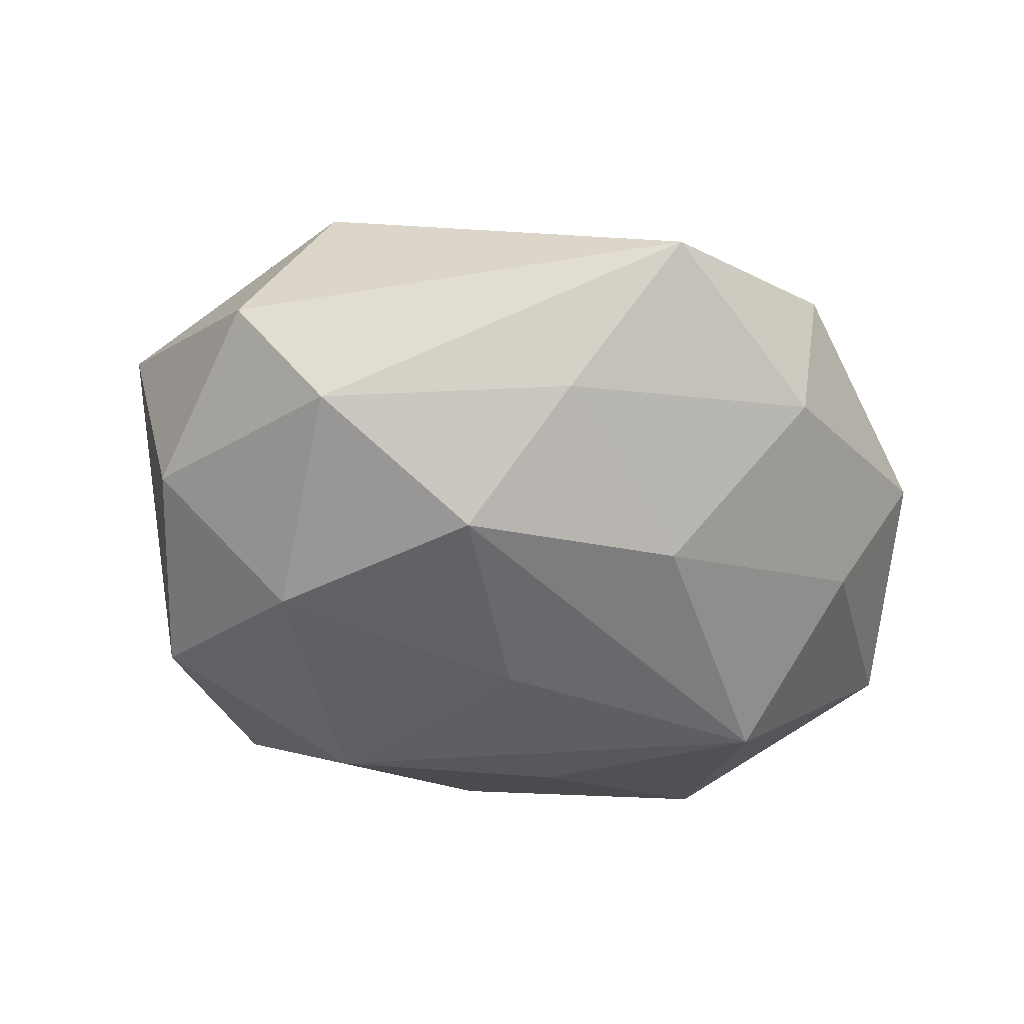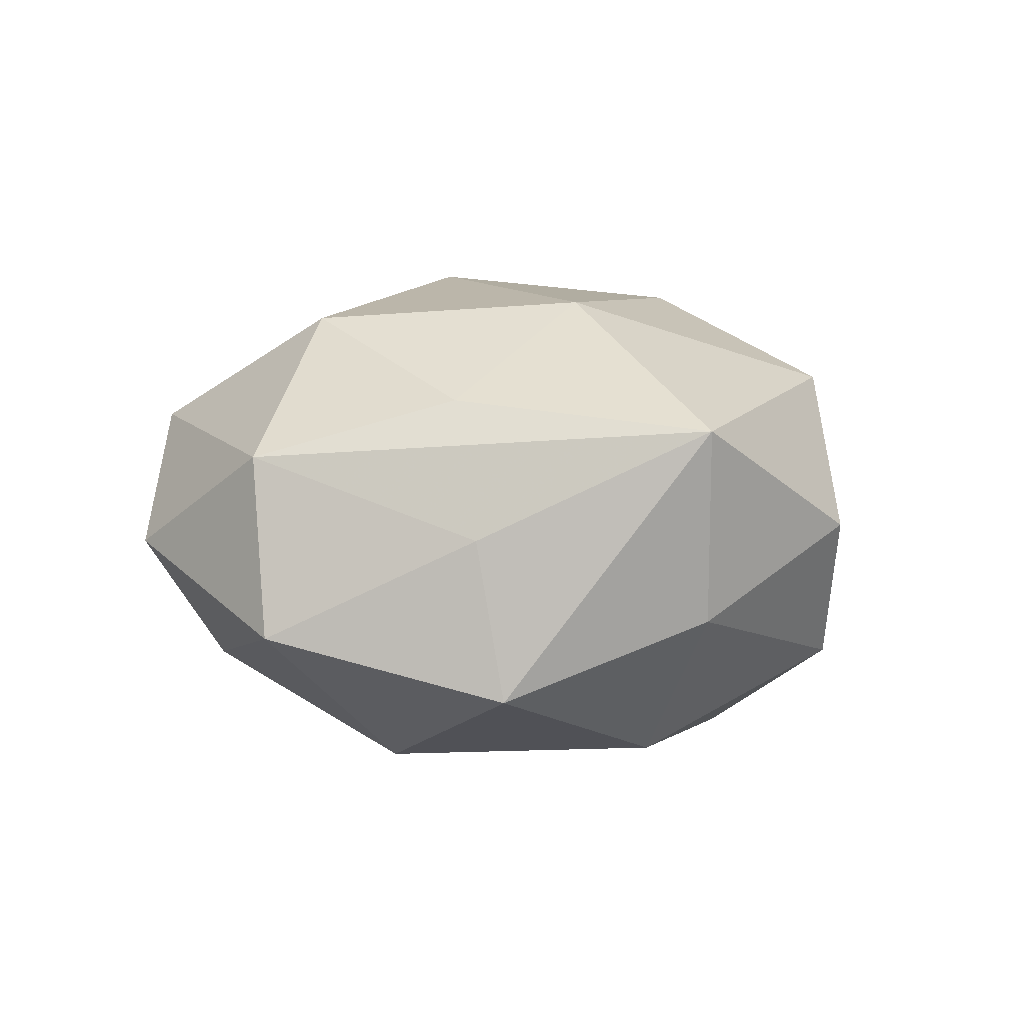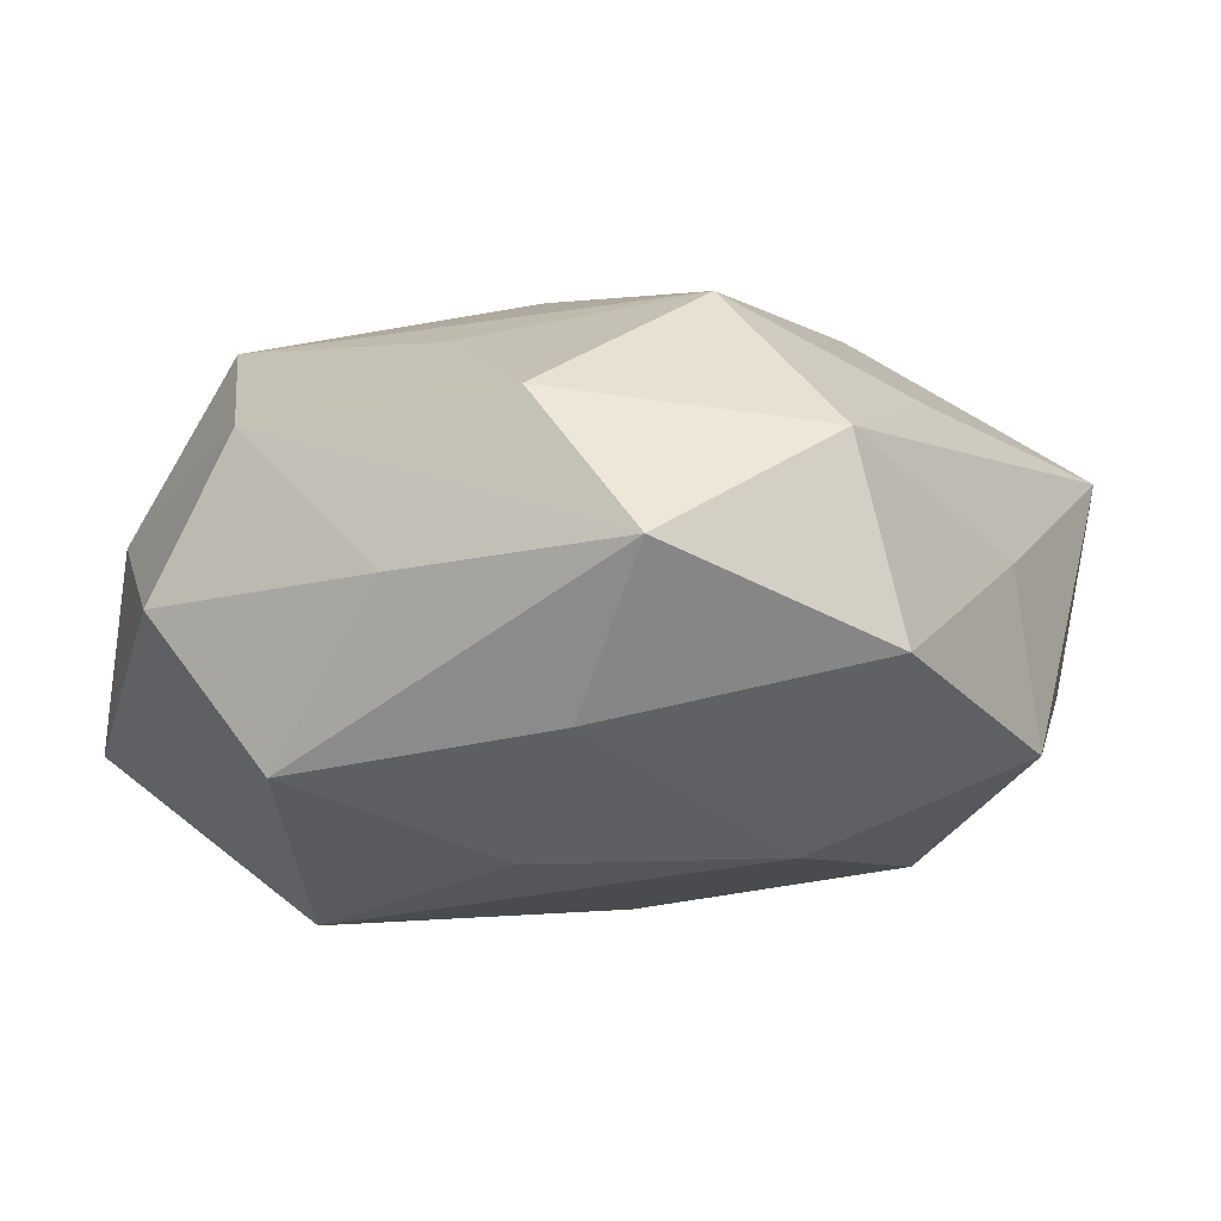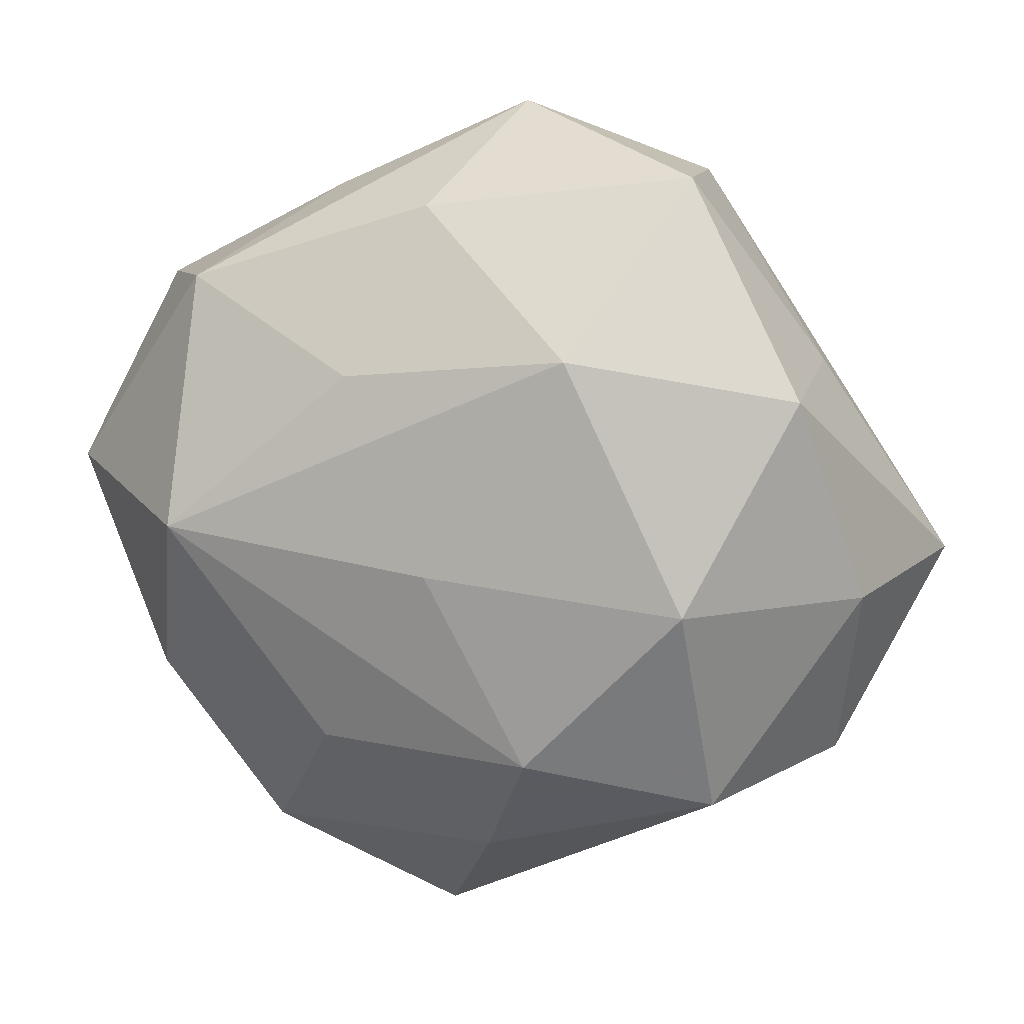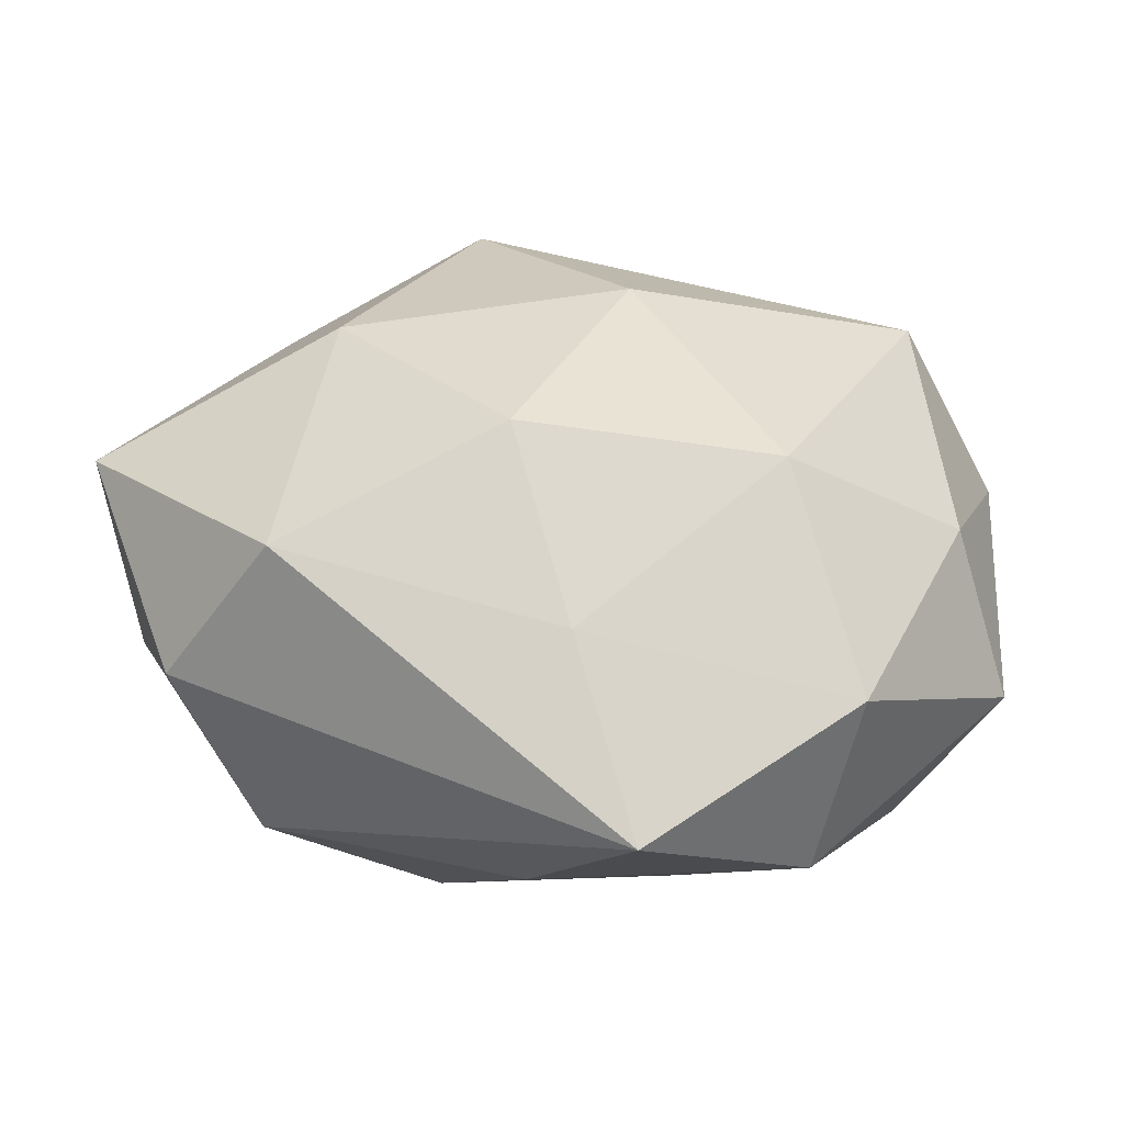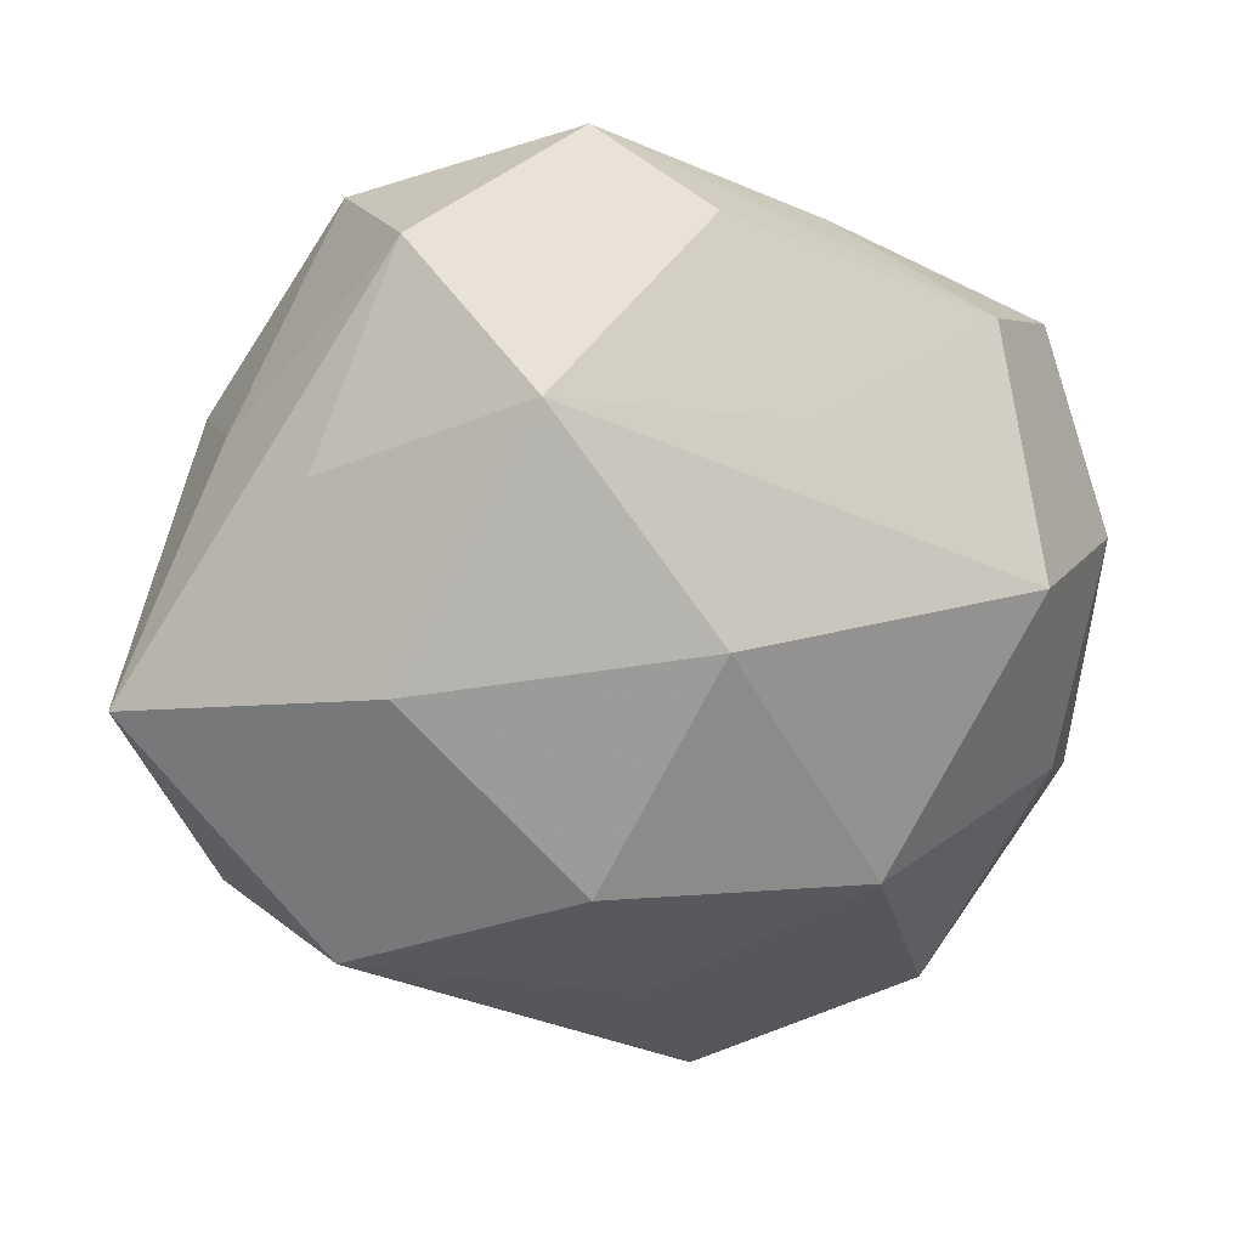
<metadata>
{"format":"obj","ext":"obj","renderer":"f3d","projection":"perspective","resolution":1024,"background":"white","views":[{"elev":-44.0,"azim":-14.7,"up":"+Z"},{"elev":3.2,"azim":-112.6,"up":"+Z"},{"elev":79.9,"azim":177.4,"up":"+Y"},{"elev":10.3,"azim":-159.6,"up":"+Y"},{"elev":-57.5,"azim":-3.6,"up":"+Y"},{"elev":17.8,"azim":-8.4,"up":"+Y"}]}
</metadata>
<code>
v 0.03038 0.0003778 -0.03133
v -0.004442 -0.04011 -0.01489
v 0.0515 0.005355 -0.01324
v -0.002465 -0.003625 -0.03082
v -0.01291 0.02942 0.02676
v -0.03446 0.01973 0.01648
v -0.04937 -0.006697 -0.009825
v 0.005932 0.04417 0.01446
v 0.03392 0.03273 0.01442
v 0.00263 0.03827 -0.01693
v -0.02443 0.0419 0.009639
v 0.04108 -0.01441 0.01614
v 0.03772 -0.0195 -0.01887
v -0.001486 -0.03719 0.0157
v -0.03327 -0.03185 -0.01601
v -0.00881 -0.02022 0.03019
v 0.006122 -0.05315 0.0001604
v 0.04368 0.02828 -0.002256
v 0.0484 0.007752 0.008075
v 0.02562 -0.04058 -0.01101
v 0.03629 0.008866 0.02811
v -0.01865 0.02176 -0.02848
v 0.02045 -0.02109 0.02804
v -0.05466 -0.004381 0.01294
v 0.03203 0.02933 -0.01928
v -0.04177 0.01992 2.456e-05
v -0.03325 -0.03013 0.01933
v 0.01998 0.04003 -0.001879
v 0.01355 0.02542 0.02391
v 0.003998 0.005524 0.03316
v 0.01273 -0.02519 -0.02539
v 0.00876 0.0189 -0.02758
v 0.02921 -0.0397 0.01037
v -0.03254 -0.006902 -0.02738
v 0.04776 -0.02075 -0.001466
v -0.04359 0.01715 -0.01903
v -0.004539 0.05041 -0.001457
v -0.0135 -0.02618 -0.02738
v -0.02795 0.0009791 0.02866
v -0.04411 -0.02792 0.0009528
v -0.02857 0.0418 -0.01193
f 36 41 22
f 14 27 17
f 40 27 24
f 40 15 17
f 17 27 40
f 11 5 8
f 16 14 23
f 27 14 16
f 33 14 17
f 23 14 33
f 34 36 22
f 26 36 24
f 41 36 26
f 24 11 26
f 26 11 41
f 17 15 2
f 3 35 13
f 22 41 10
f 1 13 31
f 1 25 3
f 3 13 1
f 8 9 37
f 25 10 37
f 37 10 41
f 37 11 8
f 41 11 37
f 15 40 7
f 7 34 15
f 36 34 7
f 24 36 7
f 7 40 24
f 6 11 24
f 5 11 6
f 39 6 24
f 5 6 39
f 24 27 39
f 27 16 39
f 30 16 23
f 23 21 30
f 30 21 5
f 5 39 30
f 30 39 16
f 8 5 29
f 5 21 29
f 29 9 8
f 29 21 9
f 23 33 12
f 12 21 23
f 12 33 35
f 9 21 19
f 19 35 3
f 19 12 35
f 21 12 19
f 15 34 38
f 38 2 15
f 31 2 38
f 38 1 31
f 20 13 35
f 20 33 17
f 35 33 20
f 31 13 20
f 17 2 20
f 20 2 31
f 32 1 22
f 25 1 32
f 22 10 32
f 32 10 25
f 3 25 18
f 18 19 3
f 9 19 18
f 4 38 34
f 1 38 4
f 4 34 22
f 22 1 4
f 25 37 28
f 28 18 25
f 28 37 9
f 9 18 28

</code>
